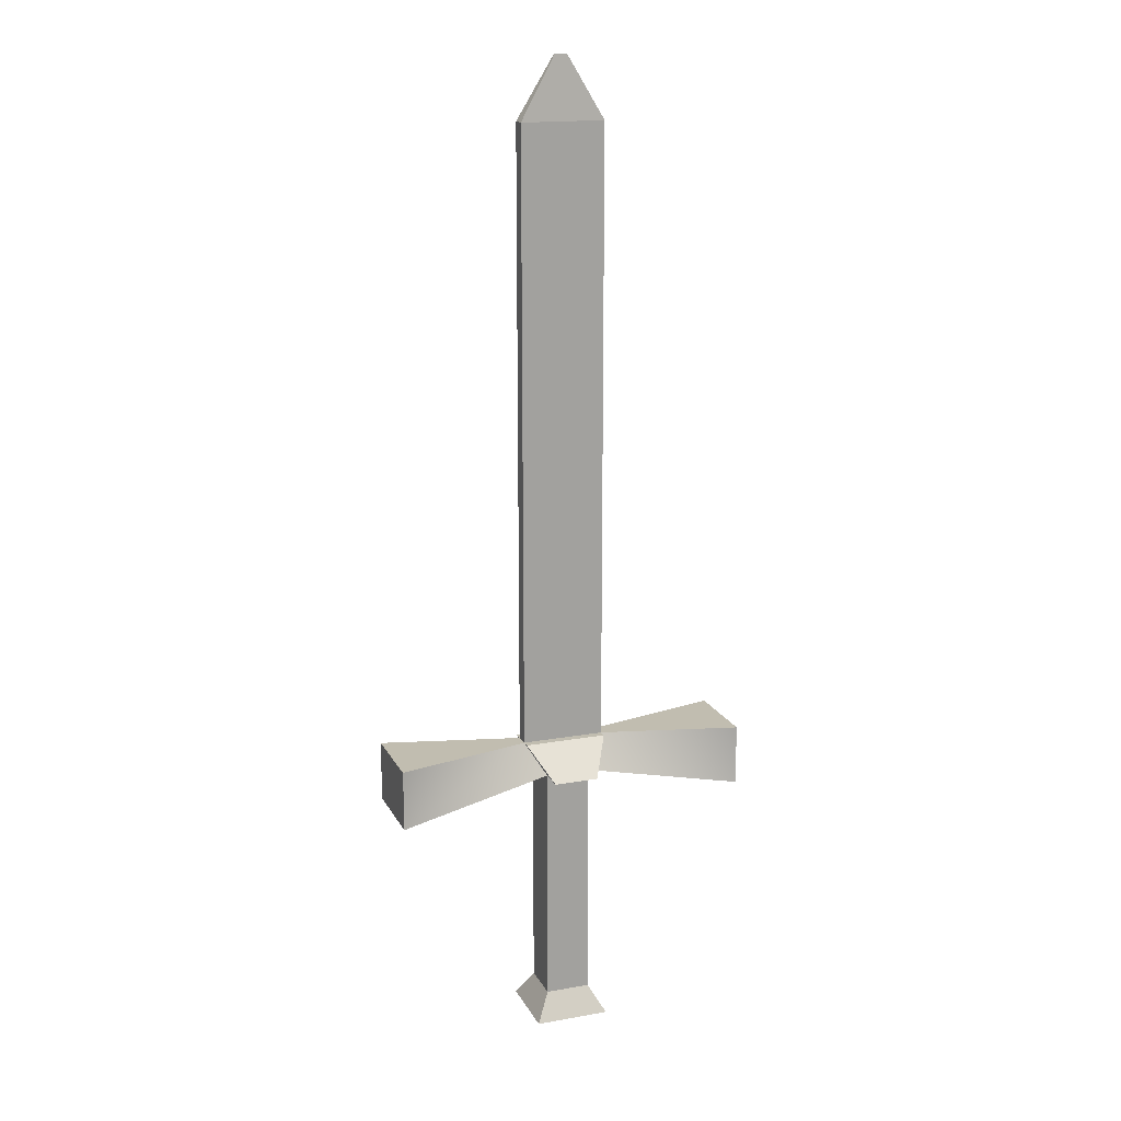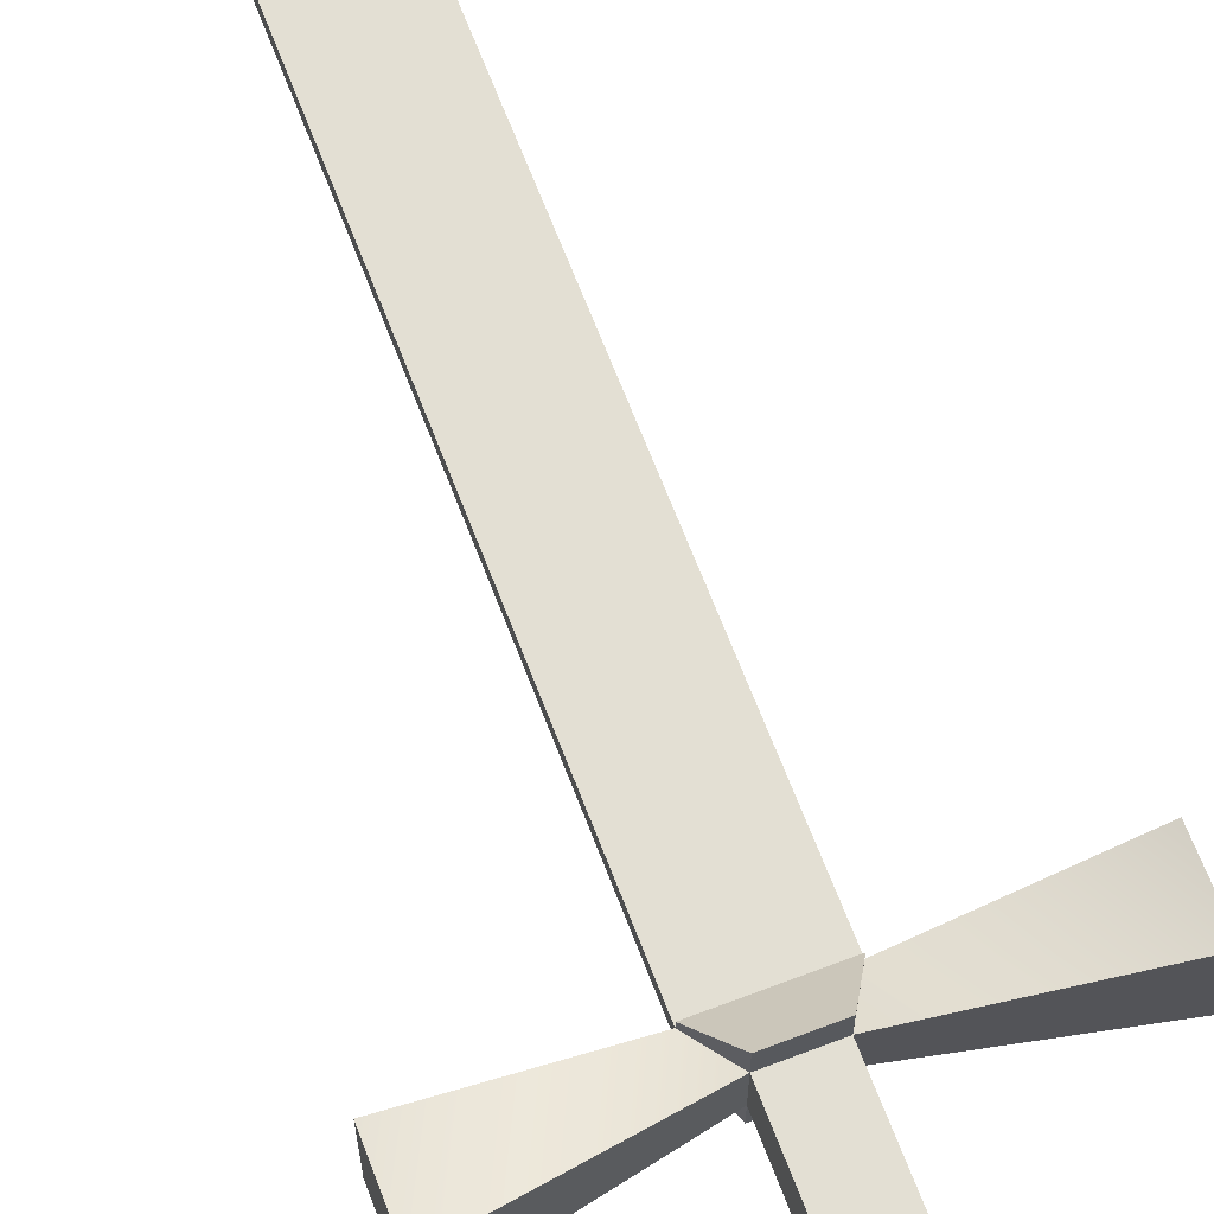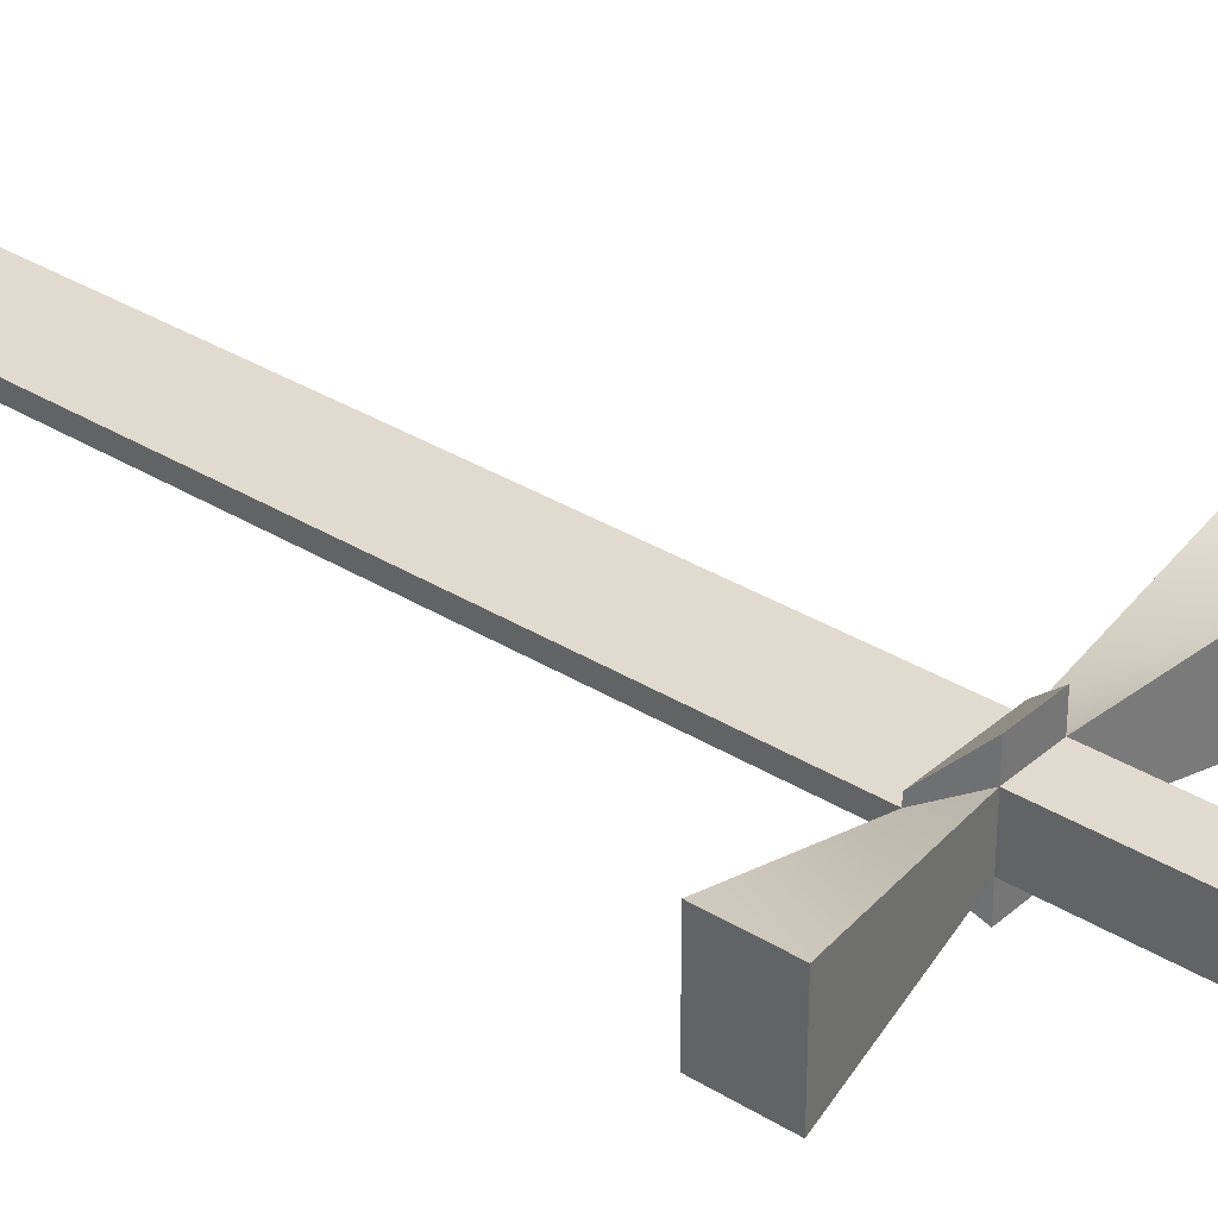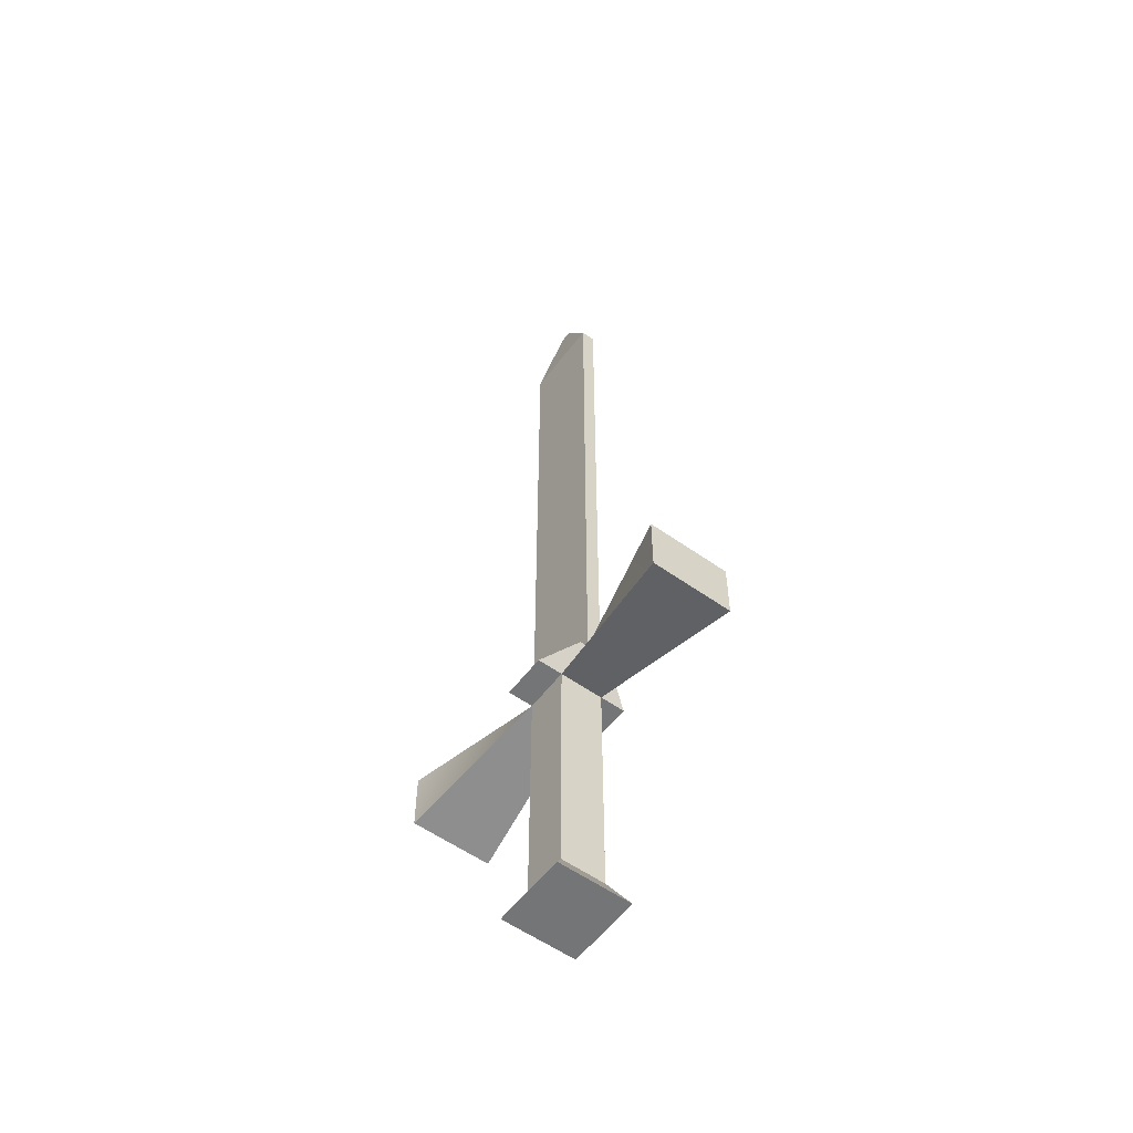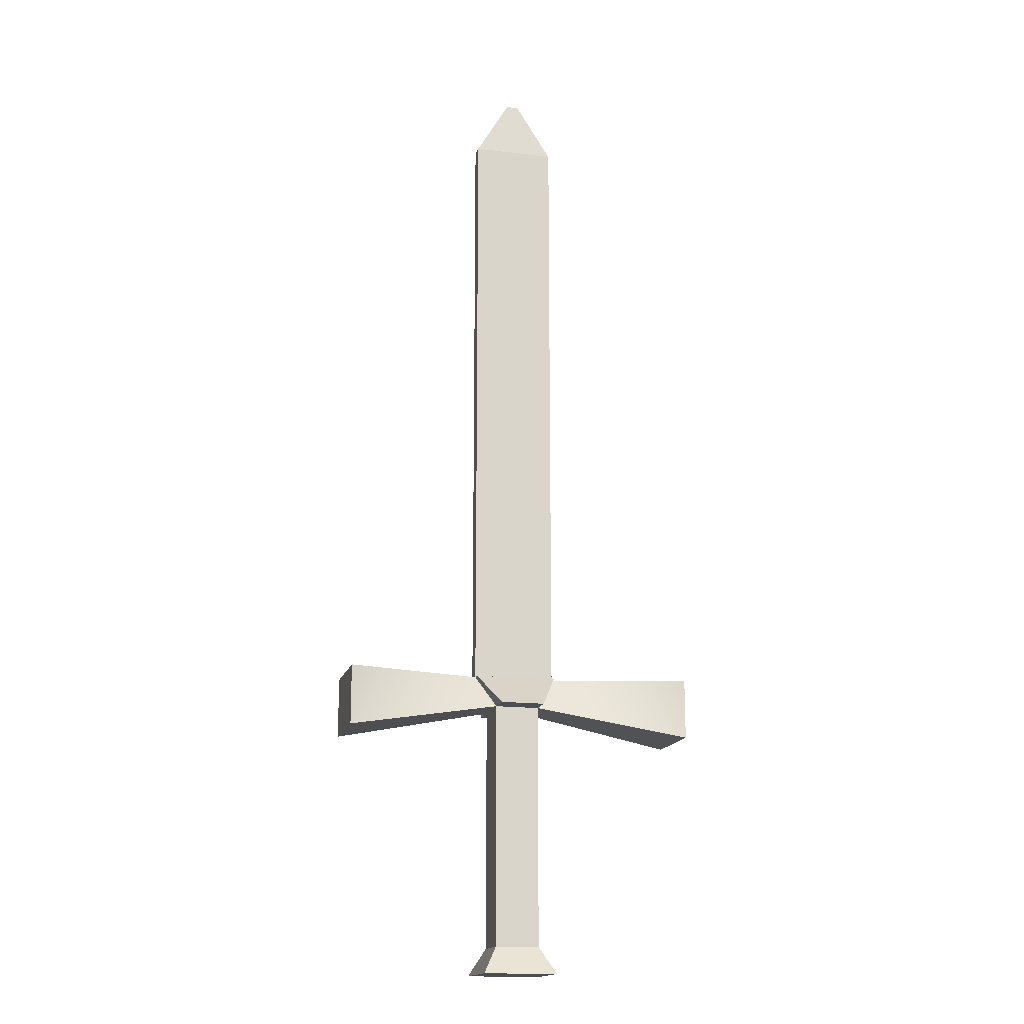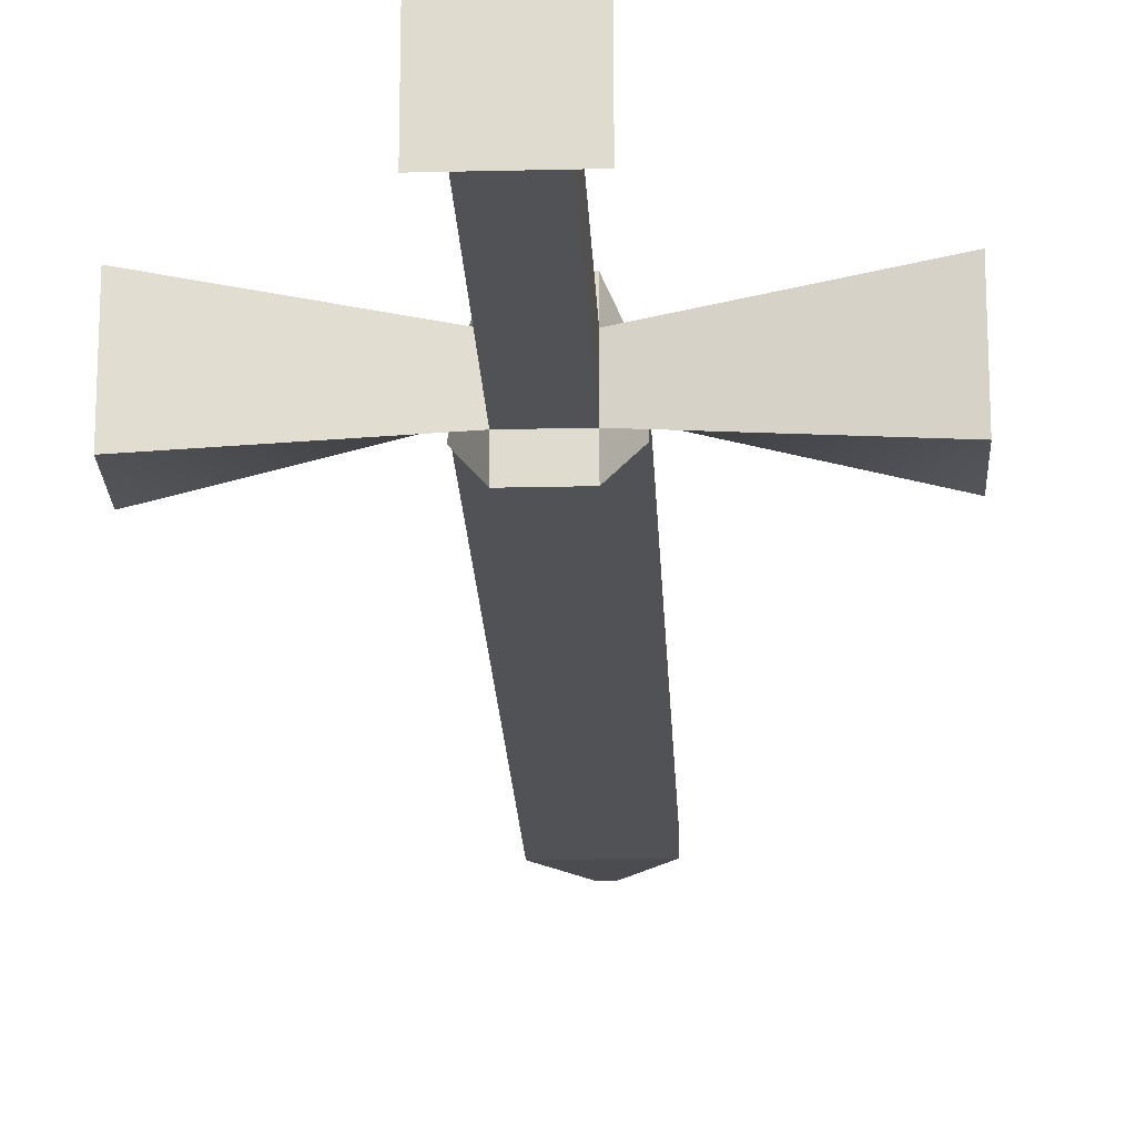
<metadata>
{"format":"obj","ext":"obj","renderer":"f3d","projection":"perspective","resolution":1024,"background":"white","views":[{"elev":16.7,"azim":-19.9,"up":"+Y"},{"elev":66.9,"azim":-20.9,"up":"+Z"},{"elev":33.7,"azim":-49.8,"up":"+Z"},{"elev":-56.4,"azim":-126.6,"up":"+Y"},{"elev":-16.4,"azim":166.0,"up":"+Y"},{"elev":-20.6,"azim":2.5,"up":"+Z"}]}
</metadata>
<code>
o Sword_Cube.002
v -0.07924 -0.1381 0.07829
v -0.07924 0.7307 0.07829
v -0.07924 0.7307 -0.07829
v -0.07924 -0.1381 -0.07829
v 0.07924 0.7307 -0.07829
v 0.07924 -0.1381 -0.07829
v 0.07924 0.7307 0.07829
v 0.07924 -0.1381 0.07829
v 0.133 -0.2336 0.1314
v 0.133 -0.2336 -0.1314
v -0.1477 0.8468 -0.02511
v -0.1477 0.8468 -0.05402
v -0.07924 0.7307 -0.1684
v 0.1477 0.8468 0.02511
v 0.1477 0.8468 -0.02511
v 0.1477 3.034 -0.02511
v 0.1477 3.034 0.02511
v -0.6341 0.6313 -0.1477
v -0.6341 0.8468 -0.1477
v 0.6341 0.6313 0.1477
v 0.6341 0.8468 0.1477
v 0.1477 0.8468 0.05402
v 0.07924 0.7307 0.1684
v -0.1477 3.034 -0.02511
v -0.1477 3.034 0.02511
v -0.02165 3.252 0.003682
v -0.02165 3.252 -0.003681
v -0.1477 0.8468 0.02511
v 0.02165 3.252 -0.003681
v 0.02165 3.252 0.003682
v 0.6341 0.6313 -0.1477
v 0.6341 0.8468 -0.1477
v -0.6341 0.6313 0.1477
v -0.6341 0.8468 0.1477
v 0.07924 0.7307 -0.1684
v 0.1477 0.8468 -0.05402
v -0.07924 0.7307 0.1684
v -0.1477 0.8468 0.05402
v -0.133 -0.2336 -0.1314
v -0.133 -0.2336 0.1314
f 2 4 1
f 3 6 4
f 5 8 6
f 7 1 8
f 8 10 6
f 3 12 13
f 15 17 14
f 11 18 19
f 14 20 21
f 7 22 23
f 25 27 24
f 28 24 11
f 14 25 28
f 11 16 15
f 27 30 29
f 17 26 25
f 24 29 16
f 16 30 17
f 31 21 20
f 33 19 18
f 14 32 15
f 11 34 28
f 28 33 2
f 5 20 7
f 15 31 5
f 2 18 3
f 13 36 35
f 23 38 37
f 3 35 5
f 2 38 28
f 5 36 15
f 28 22 14
f 15 12 11
f 7 37 2
f 10 40 39
f 1 9 8
f 6 39 4
f 4 40 1
f 2 3 4
f 3 5 6
f 5 7 8
f 7 2 1
f 8 9 10
f 3 11 12
f 15 16 17
f 11 3 18
f 14 7 20
f 7 14 22
f 25 26 27
f 28 25 24
f 14 17 25
f 11 24 16
f 27 26 30
f 17 30 26
f 24 27 29
f 16 29 30
f 31 32 21
f 33 34 19
f 14 21 32
f 11 19 34
f 28 34 33
f 5 31 20
f 15 32 31
f 2 33 18
f 13 12 36
f 23 22 38
f 3 13 35
f 2 37 38
f 5 35 36
f 28 38 22
f 15 36 12
f 7 23 37
f 10 9 40
f 1 40 9
f 6 10 39
f 4 39 40

</code>
